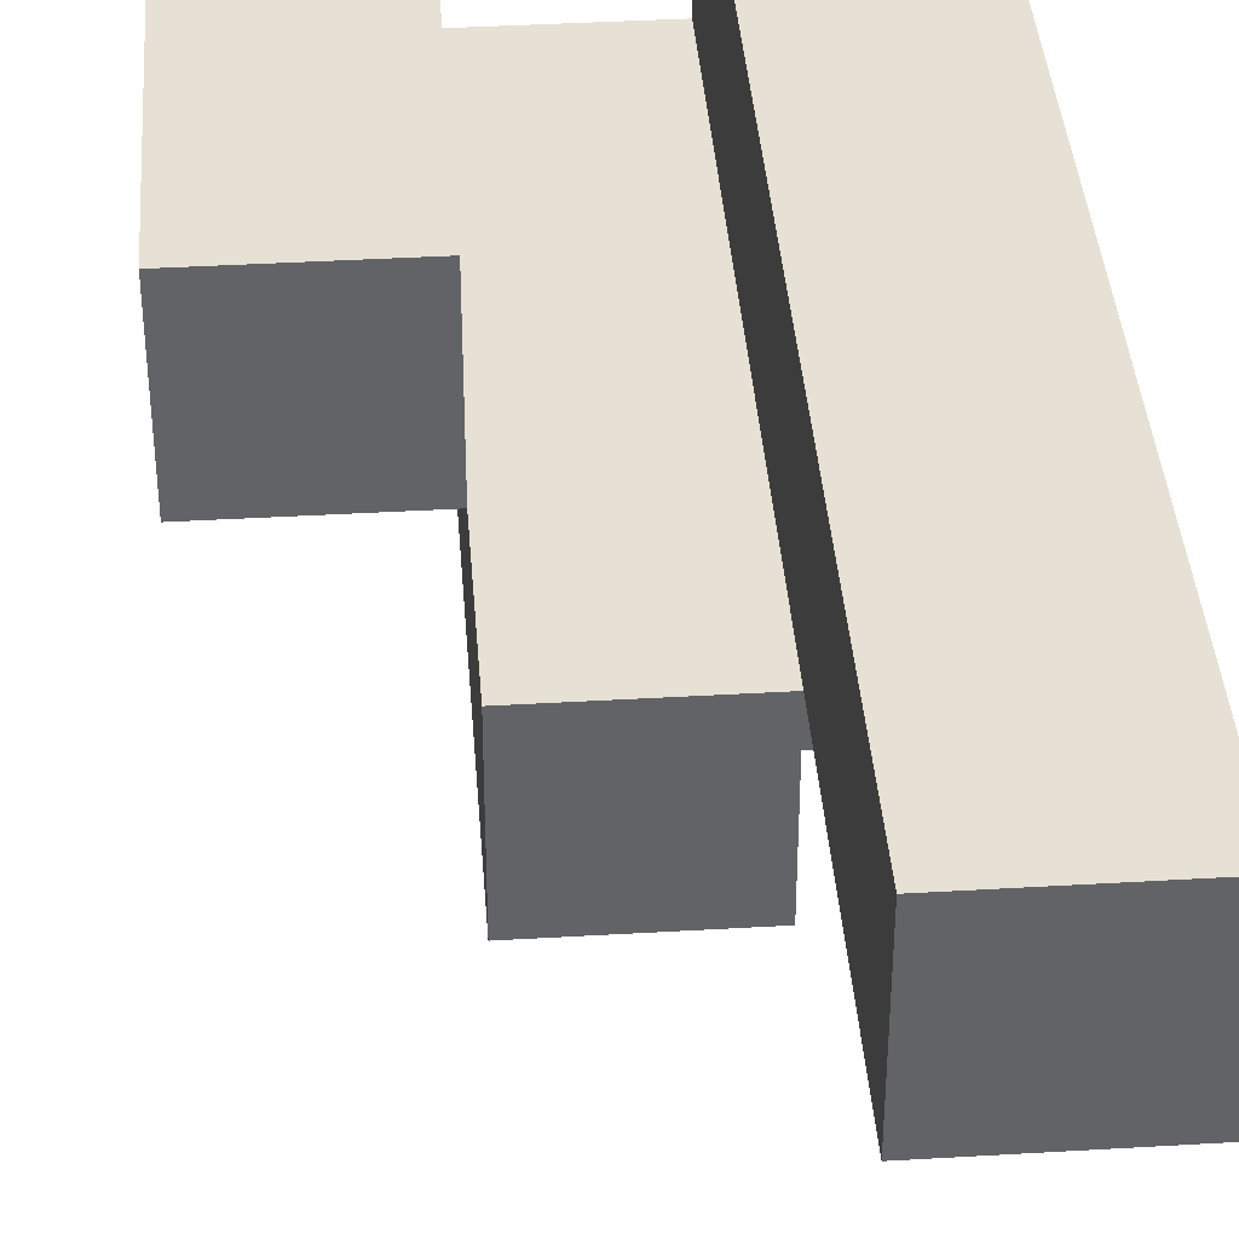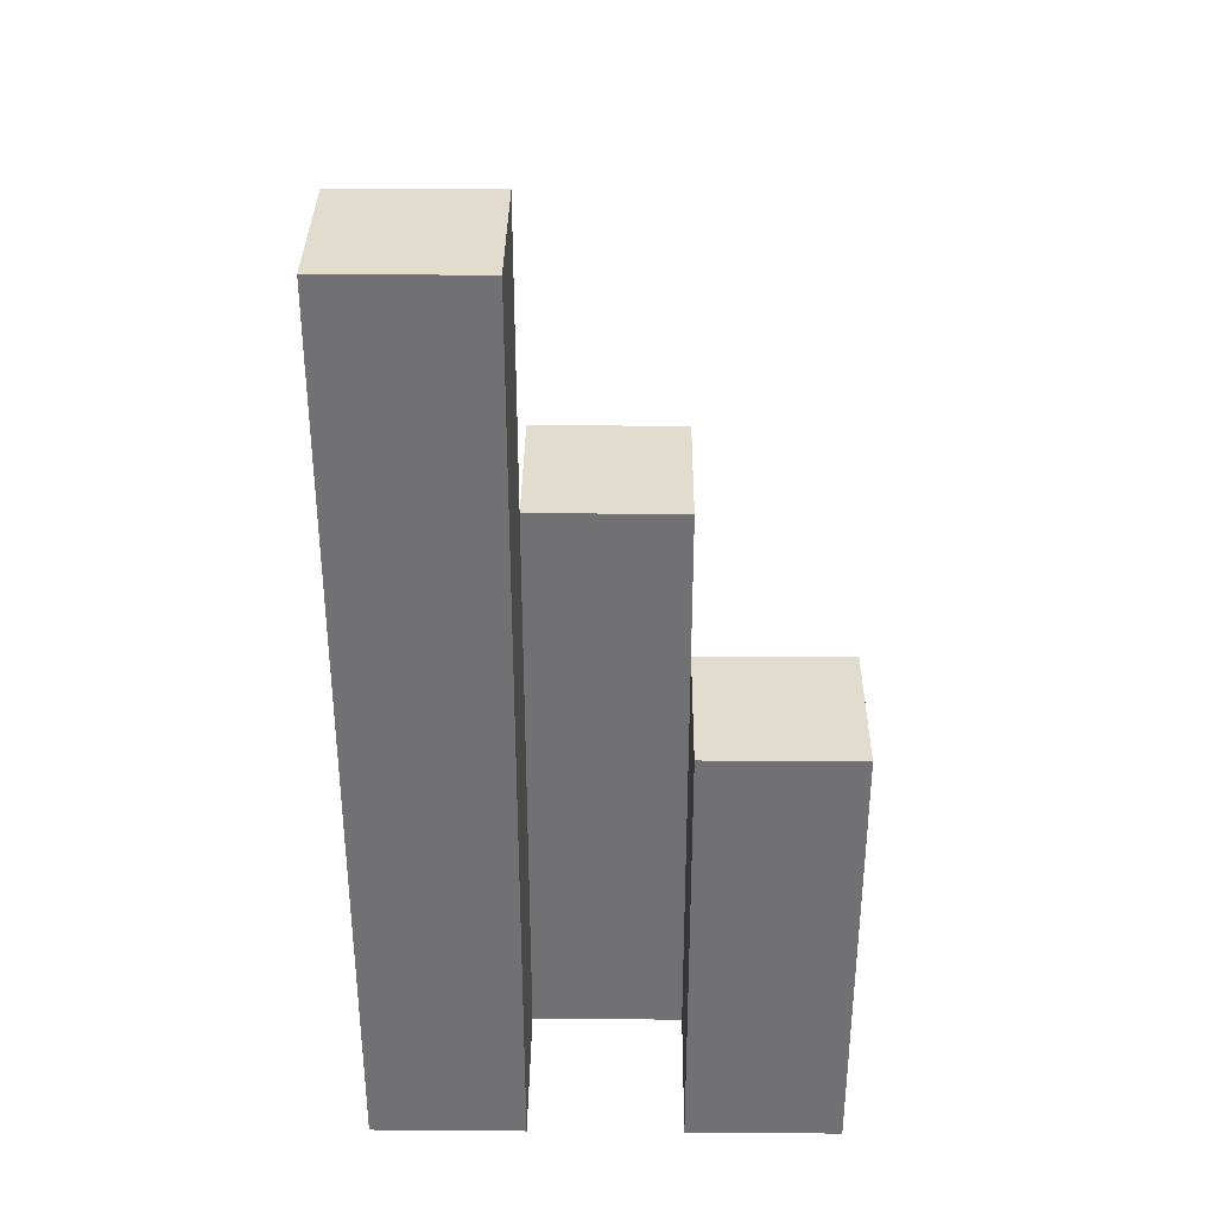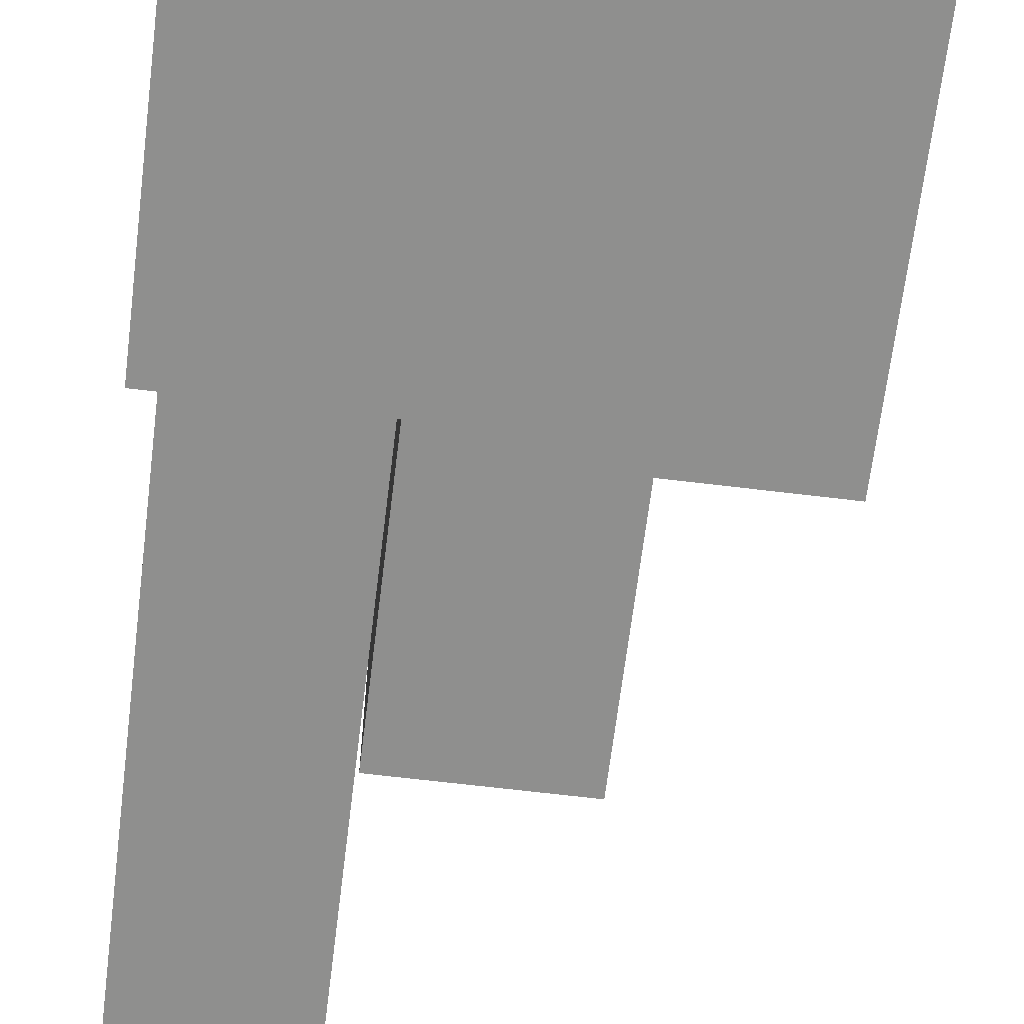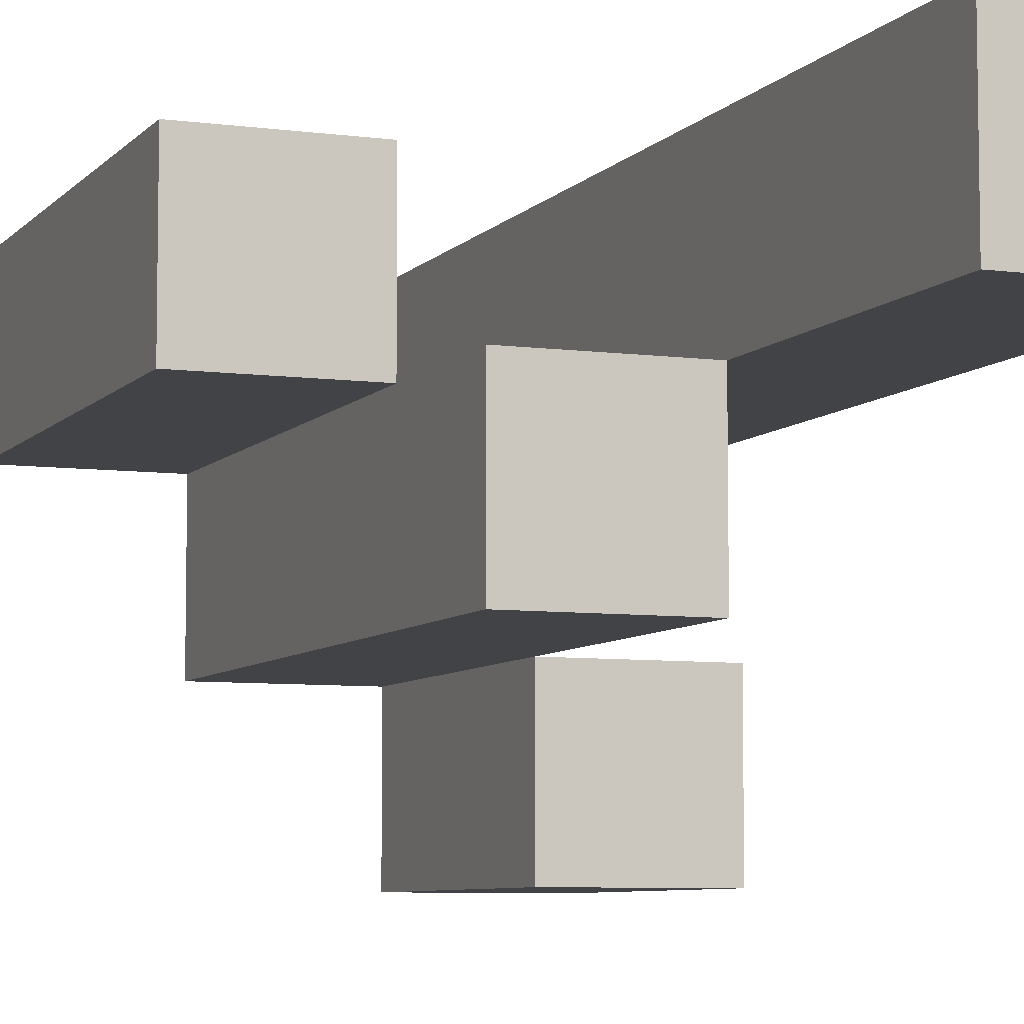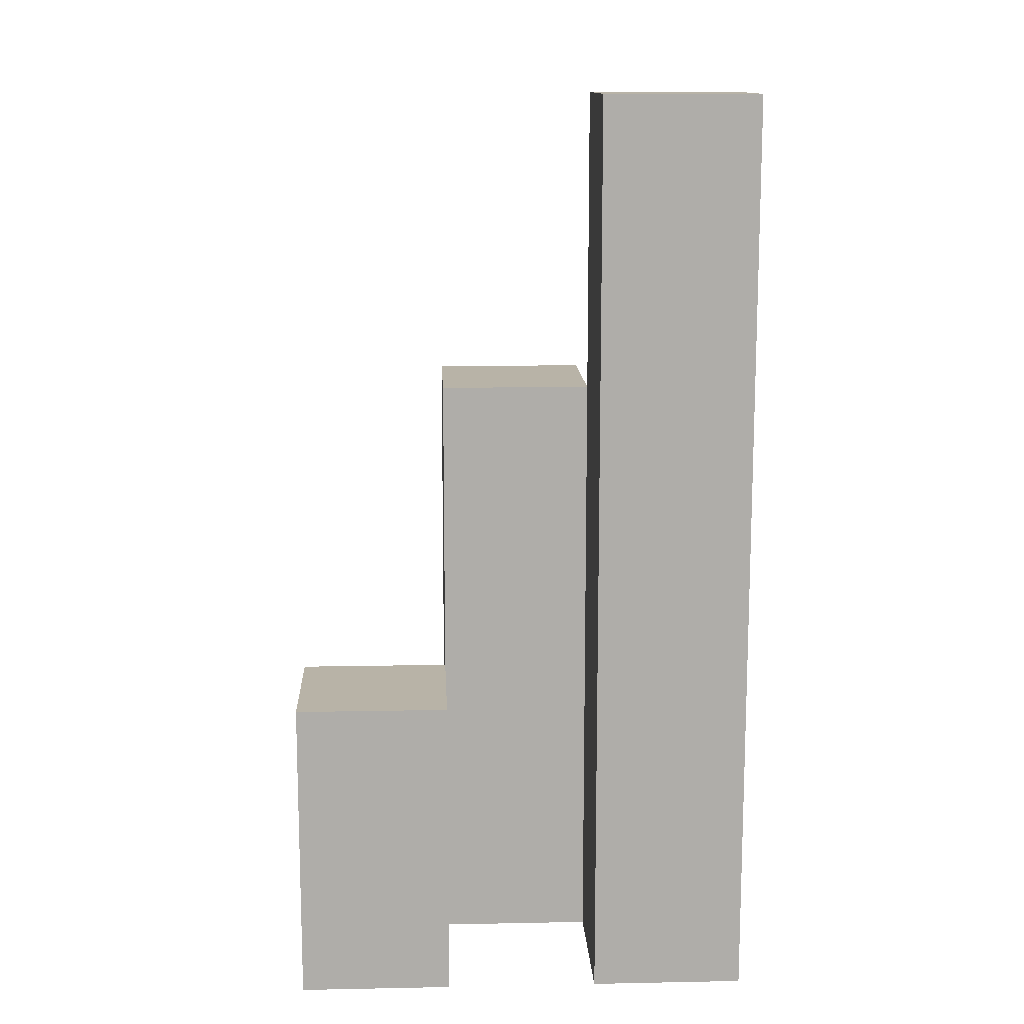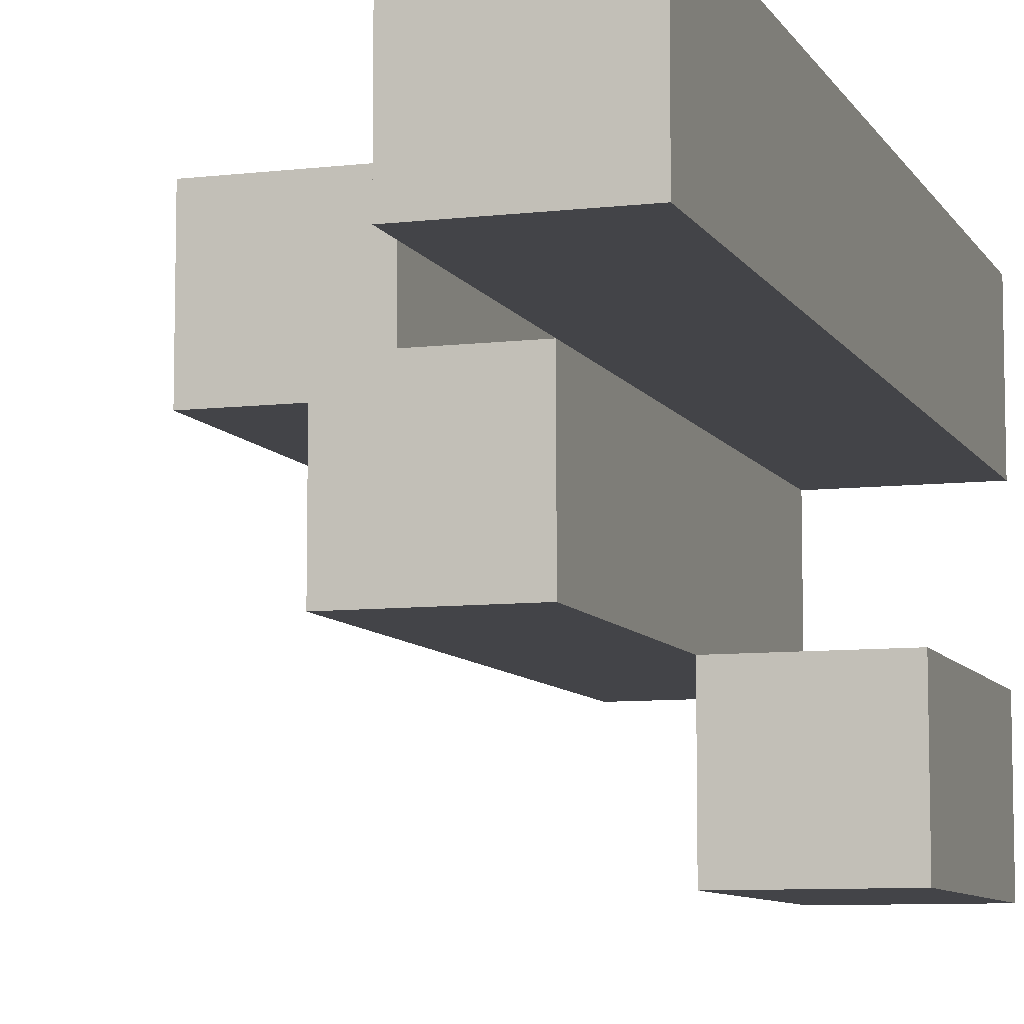
<metadata>
{"format":"obj","ext":"obj","renderer":"f3d","projection":"perspective","resolution":1024,"background":"white","views":[{"elev":39.3,"azim":175.8,"up":"+Z"},{"elev":34.6,"azim":0.6,"up":"+Y"},{"elev":-65.2,"azim":-7.0,"up":"+Z"},{"elev":-6.9,"azim":158.5,"up":"+Z"},{"elev":12.9,"azim":-92.6,"up":"+Y"},{"elev":-8.3,"azim":-162.0,"up":"+Z"}]}
</metadata>
<code>
o
v 1.7 0.9 12.3
v 1.7 0.9 12.2
v 1.7 0.9 12.1
v 1.7 0.9 12
v 1.7 1.1 12.1
v 1.7 1.1 12
v 1.7 1.5 12.3
v 1.7 1.5 12.2
v 1.8 0.9 12.2
v 1.8 0.9 12.1
v 1.8 1.1 12.1
v 1.8 1.3 12.2
v 1.8 1.3 12.1
v 1.9 0.9 12.3
v 1.9 0.9 12.2
v 1.9 1.2 12.3
v 1.9 1.2 12.2
v 1.8 0.9 12.3
v 1.8 0.9 12.2
v 1.8 0.9 12.1
v 1.8 0.9 12
v 1.8 1.1 12.1
v 1.8 1.1 12
v 1.8 1.3 12.2
v 1.8 1.5 12.3
v 1.8 1.5 12.2
v 1.9 0.9 12.2
v 1.9 0.9 12.1
v 1.9 1.2 12.2
v 1.9 1.3 12.2
v 1.9 1.3 12.1
v 2 0.9 12.3
v 2 0.9 12.2
v 2 1.2 12.3
v 2 1.2 12.2
v 1.7 0.9 12.3
v 1.7 1.5 12.3
v 1.8 0.9 12.3
v 1.8 1.5 12.3
v 1.9 0.9 12.3
v 1.9 1.2 12.3
v 2 0.9 12.3
v 2 1.2 12.3
v 1.8 0.9 12.2
v 1.8 1.3 12.2
v 1.9 0.9 12.2
v 1.9 1.2 12.2
v 1.9 1.3 12.2
v 1.7 0.9 12.1
v 1.7 1.1 12.1
v 1.8 0.9 12.1
v 1.8 1.1 12.1
v 1.7 0.9 12.2
v 1.7 1.5 12.2
v 1.8 0.9 12.2
v 1.8 1.3 12.2
v 1.8 1.5 12.2
v 1.9 0.9 12.2
v 1.9 1.2 12.2
v 2 0.9 12.2
v 2 1.2 12.2
v 1.8 0.9 12.1
v 1.8 1.1 12.1
v 1.8 1.3 12.1
v 1.9 0.9 12.1
v 1.9 1.3 12.1
v 1.7 0.9 12
v 1.7 1.1 12
v 1.8 0.9 12
v 1.8 1.1 12
v 1.7 0.9 12.3
v 1.8 0.9 12.3
v 1.9 0.9 12.3
v 2 0.9 12.3
v 1.7 0.9 12.2
v 1.8 0.9 12.2
v 1.9 0.9 12.2
v 2 0.9 12.2
v 1.7 0.9 12.1
v 1.8 0.9 12.1
v 1.9 0.9 12.1
v 1.7 0.9 12
v 1.8 0.9 12
v 1.7 1.1 12.1
v 1.8 1.1 12.1
v 1.7 1.1 12
v 1.8 1.1 12
v 1.9 1.2 12.3
v 2 1.2 12.3
v 1.9 1.2 12.2
v 2 1.2 12.2
v 1.8 1.3 12.2
v 1.9 1.3 12.2
v 1.8 1.3 12.1
v 1.9 1.3 12.1
v 1.7 1.5 12.3
v 1.8 1.5 12.3
v 1.7 1.5 12.2
v 1.8 1.5 12.2
f 5 4 3
f 6 4 5
f 7 2 1
f 8 2 7
f 11 10 9
f 12 11 9
f 13 11 12
f 16 15 14
f 17 15 16
f 20 21 22
f 22 21 23
f 18 19 24
f 18 24 25
f 25 24 26
f 27 28 29
f 29 28 30
f 30 28 31
f 32 33 34
f 34 33 35
f 38 37 36
f 39 37 38
f 42 41 40
f 43 41 42
f 46 45 44
f 47 45 46
f 48 45 47
f 51 50 49
f 52 50 51
f 53 54 55
f 55 54 56
f 56 54 57
f 58 59 60
f 60 59 61
f 62 63 65
f 63 64 65
f 65 64 66
f 67 68 69
f 69 68 70
f 75 72 71
f 76 72 75
f 77 74 73
f 78 74 77
f 80 77 76
f 81 77 80
f 82 80 79
f 83 80 82
f 84 85 86
f 86 85 87
f 88 89 90
f 90 89 91
f 92 93 94
f 94 93 95
f 96 97 98
f 98 97 99

</code>
